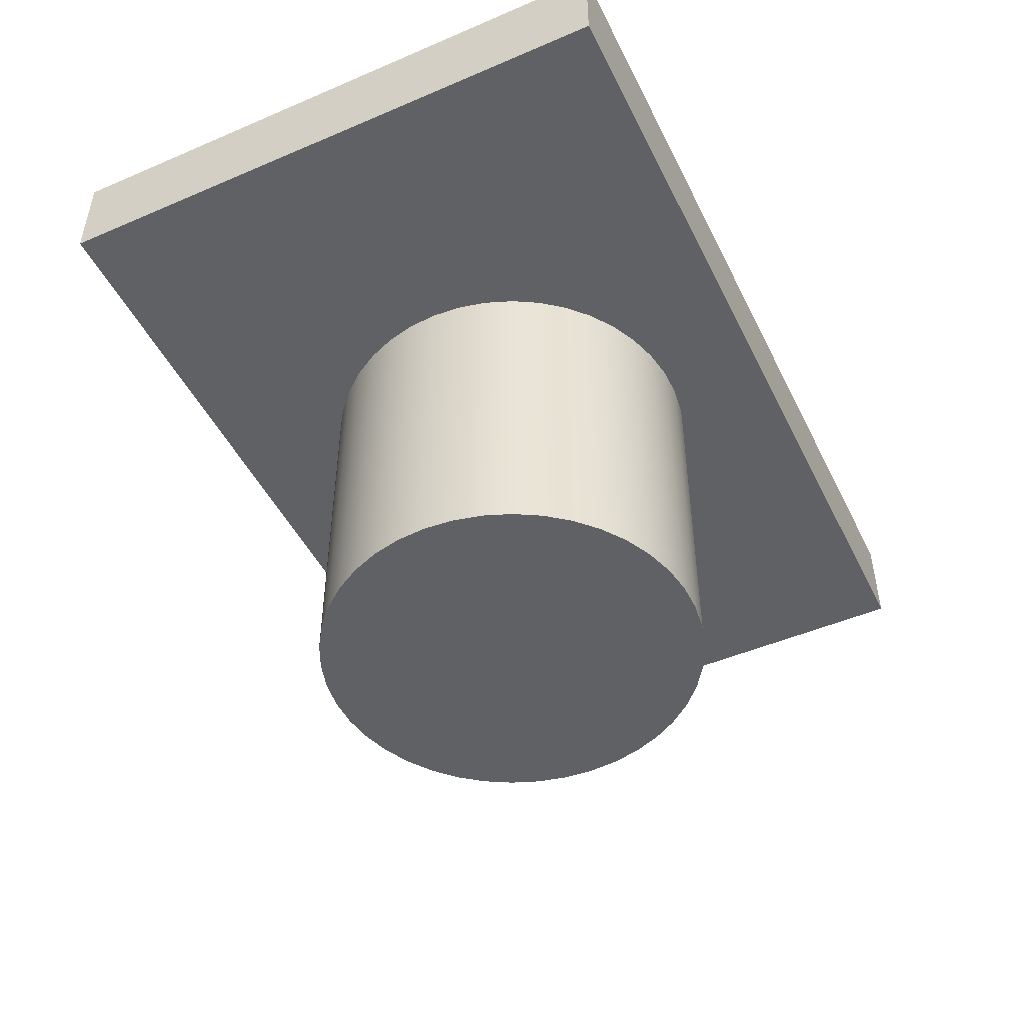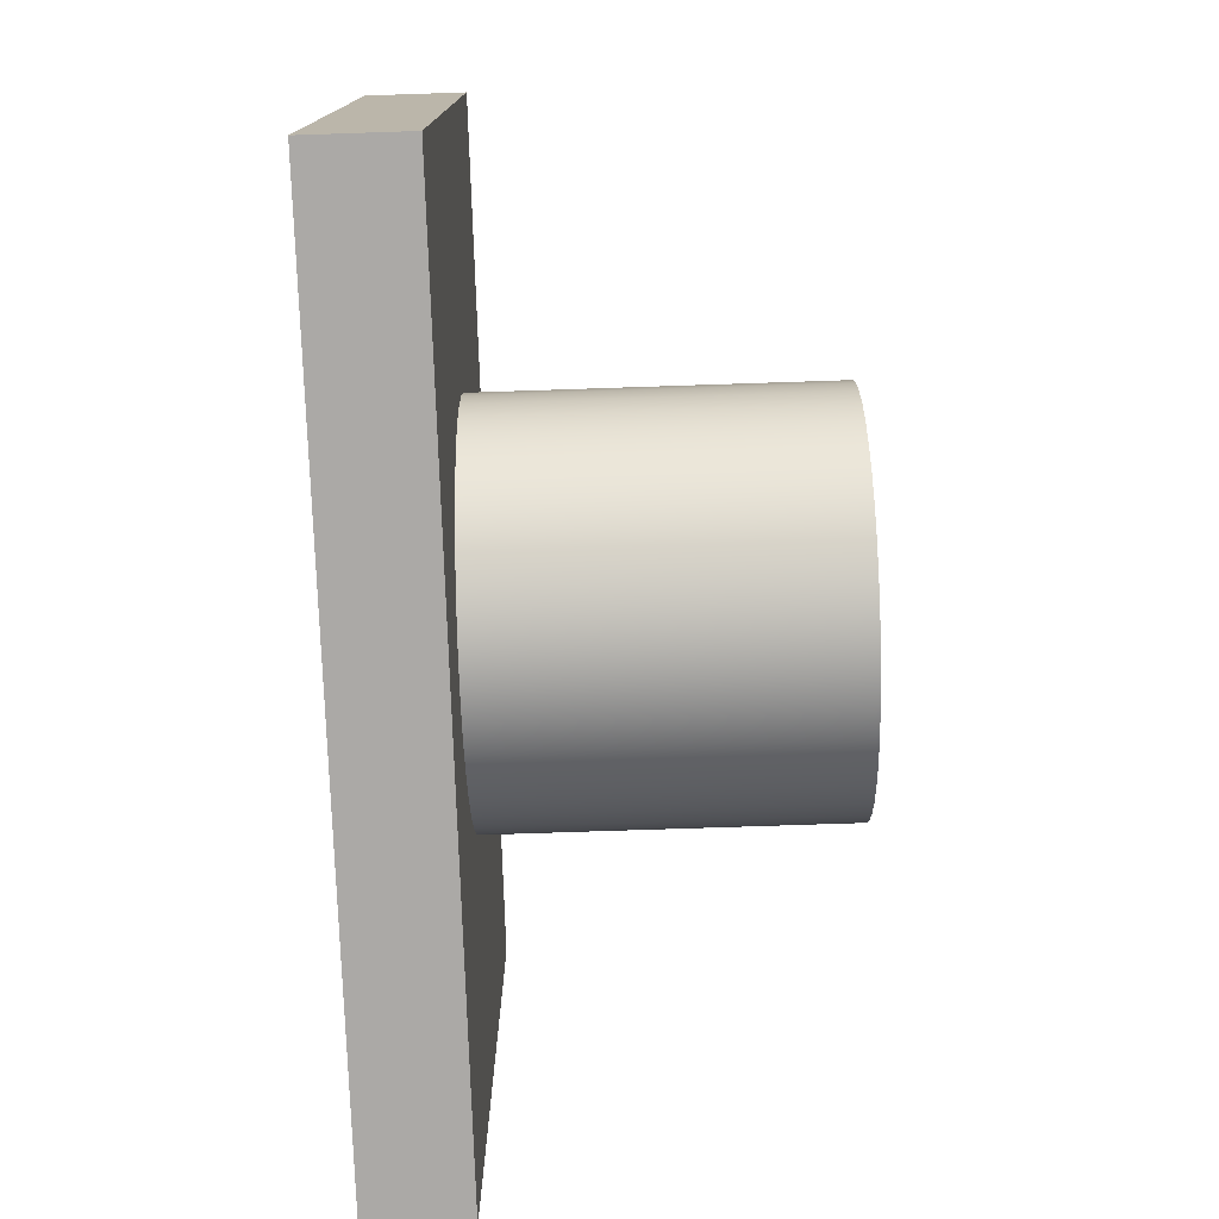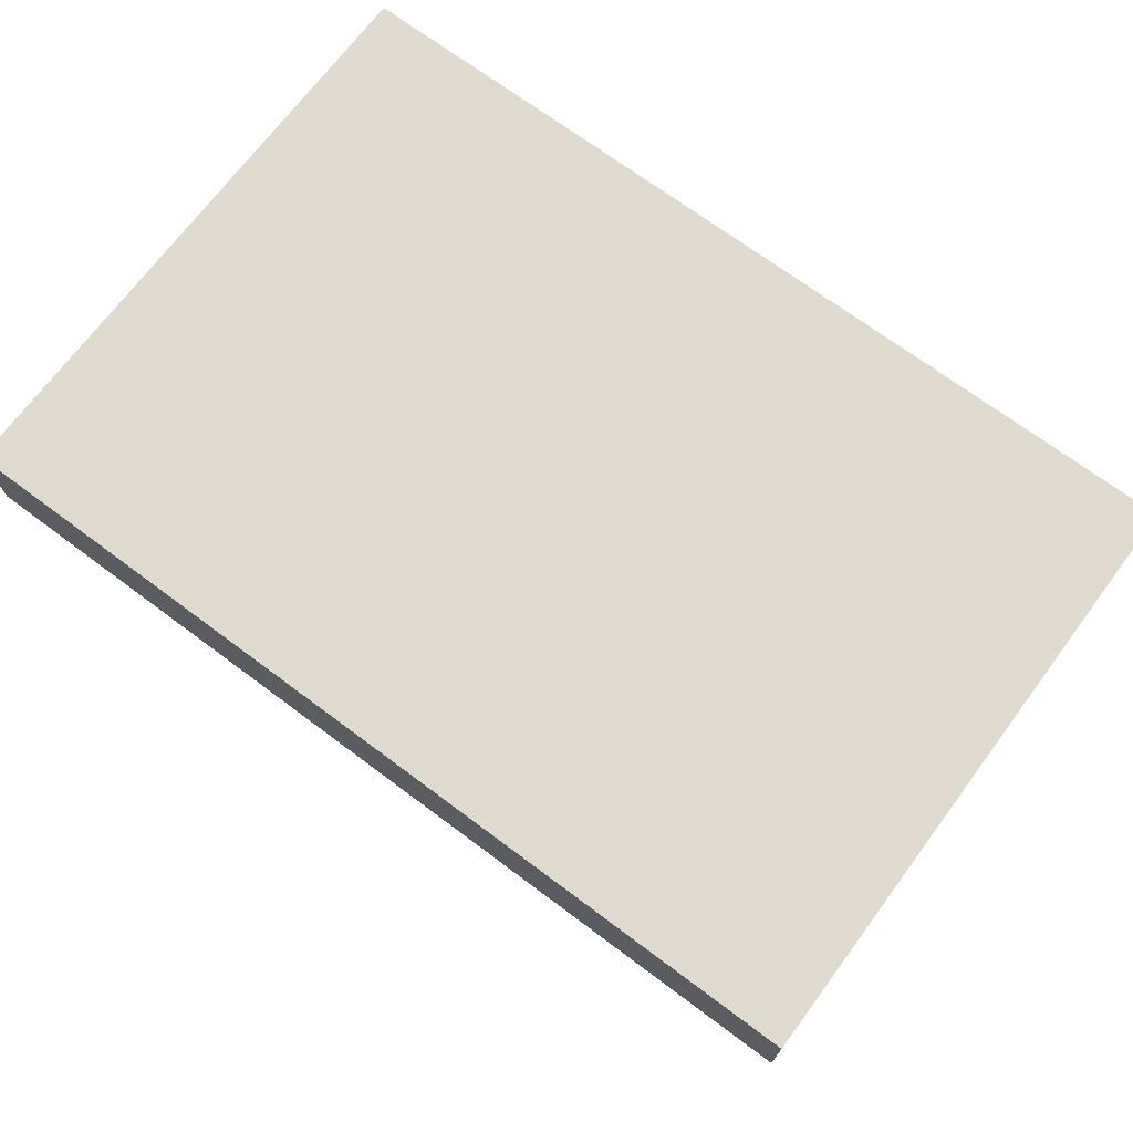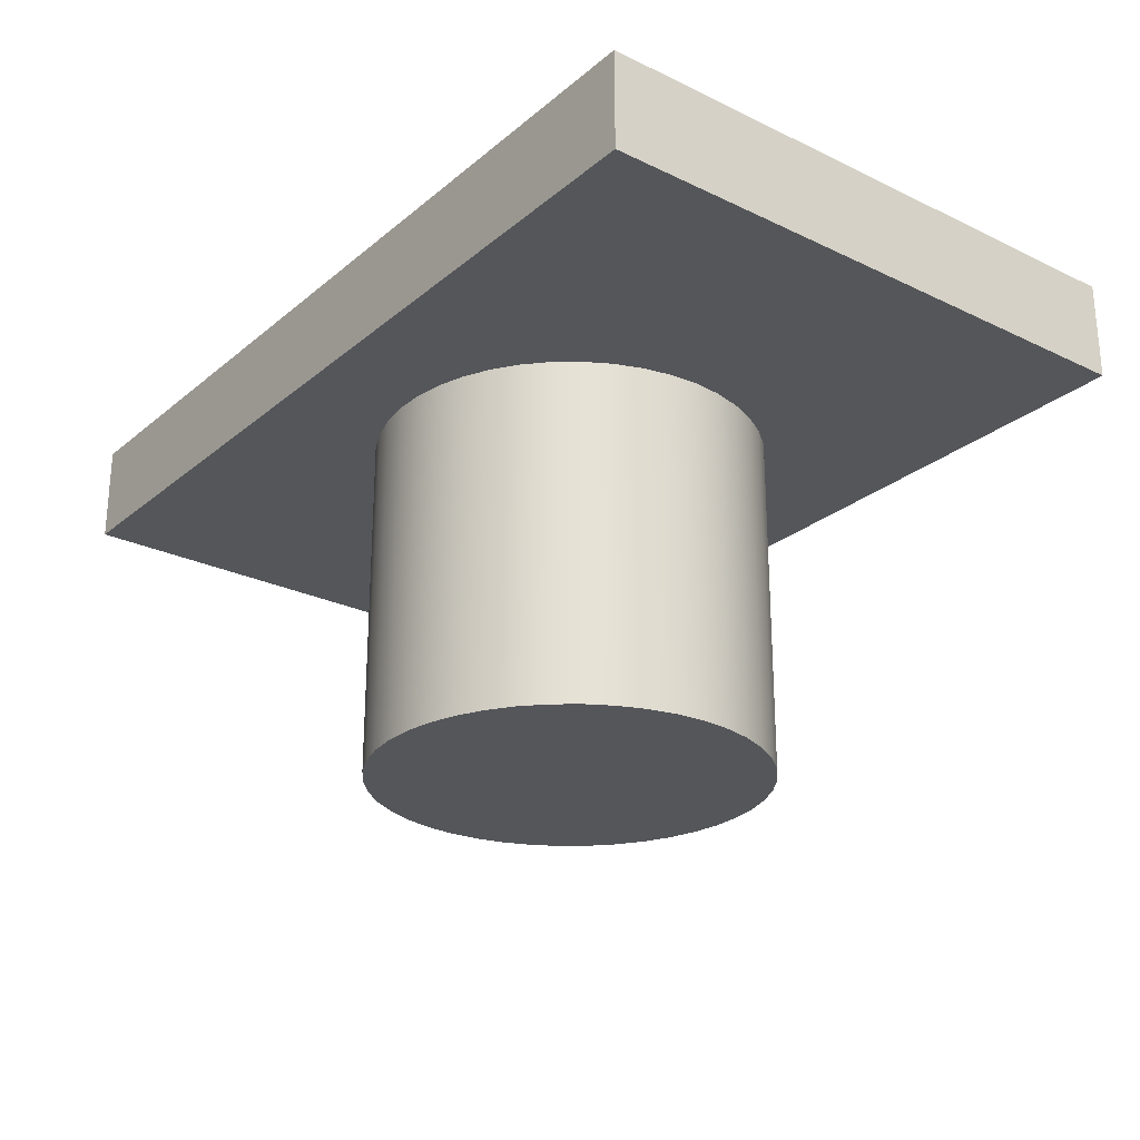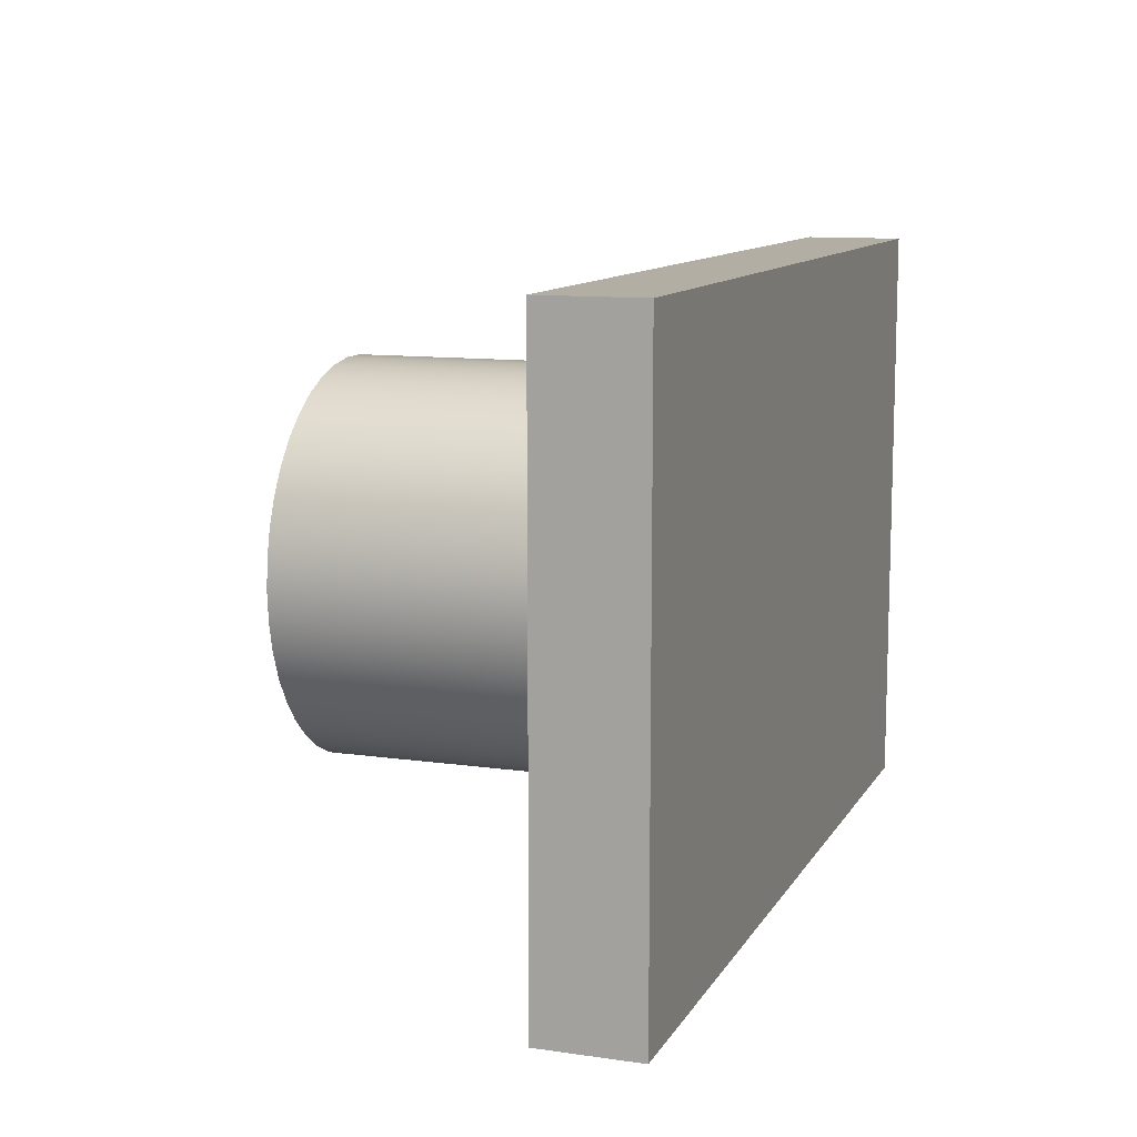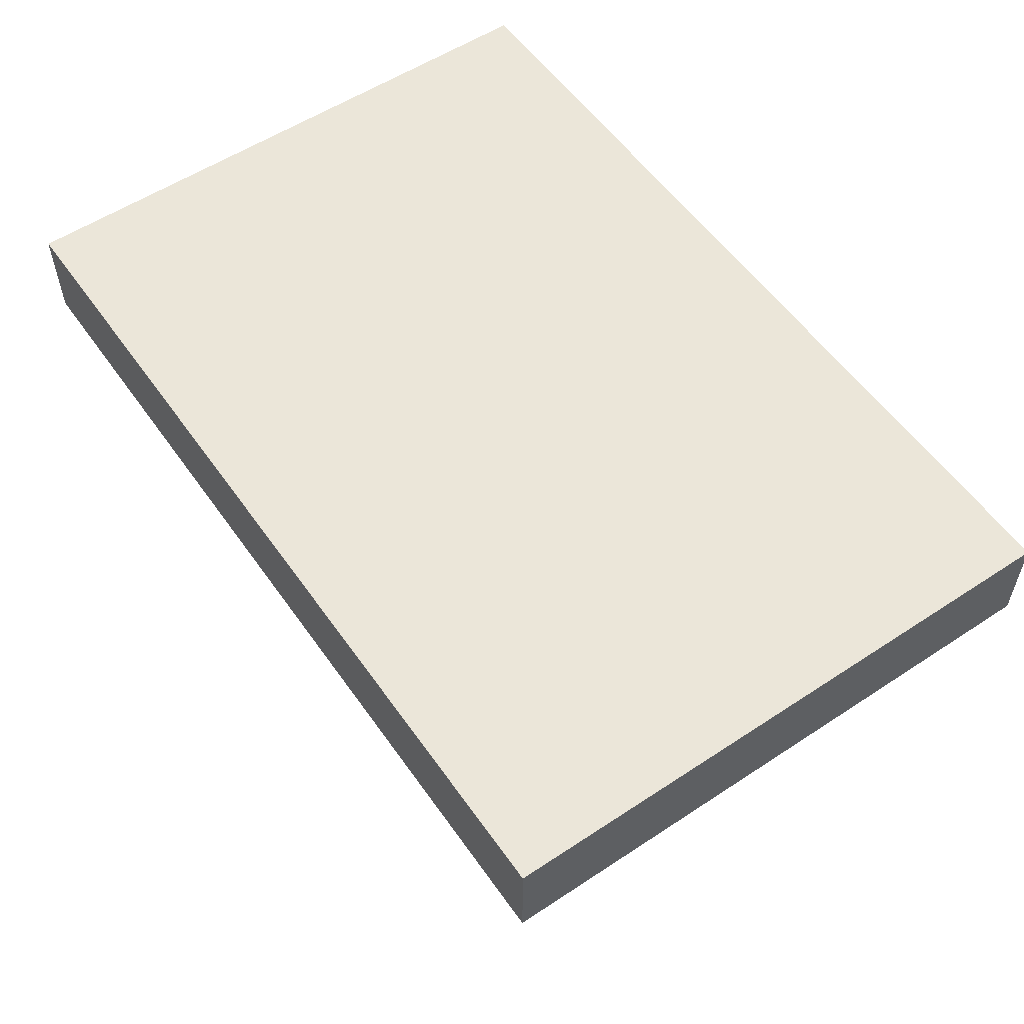
<metadata>
{"format":"obj","ext":"obj","renderer":"f3d","projection":"perspective","resolution":1024,"background":"white","views":[{"elev":-48.0,"azim":115.6,"up":"+Y"},{"elev":-75.6,"azim":-88.1,"up":"+Z"},{"elev":70.8,"azim":-143.3,"up":"+Y"},{"elev":-25.2,"azim":-127.6,"up":"+Y"},{"elev":11.0,"azim":109.4,"up":"+Z"},{"elev":56.0,"azim":55.3,"up":"+Y"}]}
</metadata>
<code>
v -0.4 -0.9 -4.899e-17
v -0.3955 -0.9 0.05962
v -0.3822 -0.9 0.1179
v -0.3604 -0.9 0.1736
v -0.3305 -0.9 0.2253
v -0.2932 -0.9 0.2721
v -0.2494 -0.9 0.3127
v -0.2 -0.9 0.3464
v -0.1461 -0.9 0.3723
v -0.08901 -0.9 0.39
v -0.02989 -0.9 0.3989
v 0.02989 -0.9 0.3989
v 0.08901 -0.9 0.39
v 0.1461 -0.9 0.3723
v 0.2 -0.9 0.3464
v 0.2494 -0.9 0.3127
v 0.2932 -0.9 0.2721
v 0.3305 -0.9 0.2253
v 0.3604 -0.9 0.1736
v 0.3822 -0.9 0.1179
v 0.3955 -0.9 0.05962
v 0.4 -0.9 0
v 0.3955 -0.9 -0.05962
v 0.3822 -0.9 -0.1179
v 0.3604 -0.9 -0.1736
v 0.3305 -0.9 -0.2253
v 0.2932 -0.9 -0.2721
v 0.2494 -0.9 -0.3127
v 0.2 -0.9 -0.3464
v 0.1461 -0.9 -0.3723
v 0.08901 -0.9 -0.39
v 0.02989 -0.9 -0.3989
v -0.02989 -0.9 -0.3989
v -0.08901 -0.9 -0.39
v -0.1461 -0.9 -0.3723
v -0.2 -0.9 -0.3464
v -0.2494 -0.9 -0.3127
v -0.2932 -0.9 -0.2721
v -0.3305 -0.9 -0.2253
v -0.3604 -0.9 -0.1736
v -0.3822 -0.9 -0.1179
v -0.3955 -0.9 -0.05962
v -0.4 -0.2 -4.899e-17
v -0.3955 -0.2 -0.05962
v -0.3822 -0.2 -0.1179
v -0.3604 -0.2 -0.1736
v -0.3305 -0.2 -0.2253
v -0.2932 -0.2 -0.2721
v -0.2494 -0.2 -0.3127
v -0.2 -0.2 -0.3464
v -0.1461 -0.2 -0.3723
v -0.08901 -0.2 -0.39
v -0.02989 -0.2 -0.3989
v 0.02989 -0.2 -0.3989
v 0.08901 -0.2 -0.39
v 0.1461 -0.2 -0.3723
v 0.2 -0.2 -0.3464
v 0.2494 -0.2 -0.3127
v 0.2932 -0.2 -0.2721
v 0.3305 -0.2 -0.2253
v 0.3604 -0.2 -0.1736
v 0.3822 -0.2 -0.1179
v 0.3955 -0.2 -0.05962
v 0.4 -0.2 0
v 0.3955 -0.2 0.05962
v 0.3822 -0.2 0.1179
v 0.3604 -0.2 0.1736
v 0.3305 -0.2 0.2253
v 0.2932 -0.2 0.2721
v 0.2494 -0.2 0.3127
v 0.2 -0.2 0.3464
v 0.1461 -0.2 0.3723
v 0.08901 -0.2 0.39
v 0.02989 -0.2 0.3989
v -0.02989 -0.2 0.3989
v -0.08901 -0.2 0.39
v -0.1461 -0.2 0.3723
v -0.2 -0.2 0.3464
v -0.2494 -0.2 0.3127
v -0.2932 -0.2 0.2721
v -0.3305 -0.2 0.2253
v -0.3604 -0.2 0.1736
v -0.3822 -0.2 0.1179
v -0.3955 -0.2 0.05962
v -0.4 -0.2 -4.899e-17
v -0.4 -0.9 -4.899e-17
v -0.4 -0.9 -4.899e-17
v -0.3955 -0.9 -0.05962
v -0.3822 -0.9 -0.1179
v -0.3604 -0.9 -0.1736
v -0.3305 -0.9 -0.2253
v -0.2932 -0.9 -0.2721
v -0.2494 -0.9 -0.3127
v -0.2 -0.9 -0.3464
v -0.1461 -0.9 -0.3723
v -0.08901 -0.9 -0.39
v -0.02989 -0.9 -0.3989
v 0.02989 -0.9 -0.3989
v 0.08901 -0.9 -0.39
v 0.1461 -0.9 -0.3723
v 0.2 -0.9 -0.3464
v 0.2494 -0.9 -0.3127
v 0.2932 -0.9 -0.2721
v 0.3305 -0.9 -0.2253
v 0.3604 -0.9 -0.1736
v 0.3822 -0.9 -0.1179
v 0.3955 -0.9 -0.05962
v 0.4 -0.9 0
v 0.3955 -0.9 0.05962
v 0.3822 -0.9 0.1179
v 0.3604 -0.9 0.1736
v 0.3305 -0.9 0.2253
v 0.2932 -0.9 0.2721
v 0.2494 -0.9 0.3127
v 0.2 -0.9 0.3464
v 0.1461 -0.9 0.3723
v 0.08901 -0.9 0.39
v 0.02989 -0.9 0.3989
v -0.02989 -0.9 0.3989
v -0.08901 -0.9 0.39
v -0.1461 -0.9 0.3723
v -0.2 -0.9 0.3464
v -0.2494 -0.9 0.3127
v -0.2932 -0.9 0.2721
v -0.3305 -0.9 0.2253
v -0.3604 -0.9 0.1736
v -0.3822 -0.9 0.1179
v -0.3955 -0.9 0.05962
v -0.9 0 0.6
v -0.9 0 -0.6
v -0.9 -0.2 -0.6
v -0.9 -0.2 0.6
v 0.9 0 0.6
v -0.9 0 0.6
v -0.9 -0.2 0.6
v 0.9 -0.2 0.6
v 0.9 0 -0.6
v 0.9 0 0.6
v 0.9 -0.2 0.6
v 0.9 -0.2 -0.6
v -0.9 0 -0.6
v 0.9 0 -0.6
v 0.9 -0.2 -0.6
v -0.9 -0.2 -0.6
v 0.9 0 -0.6
v -0.9 0 -0.6
v -0.9 0 0.6
v 0.9 0 0.6
v -0.4 -0.2 -4.899e-17
v -0.3955 -0.2 0.05962
v -0.3822 -0.2 0.1179
v -0.3604 -0.2 0.1736
v -0.3305 -0.2 0.2253
v -0.2932 -0.2 0.2721
v -0.2494 -0.2 0.3127
v -0.2 -0.2 0.3464
v -0.1461 -0.2 0.3723
v -0.08901 -0.2 0.39
v -0.02989 -0.2 0.3989
v 0.02989 -0.2 0.3989
v 0.08901 -0.2 0.39
v 0.1461 -0.2 0.3723
v 0.2 -0.2 0.3464
v 0.2494 -0.2 0.3127
v 0.2932 -0.2 0.2721
v 0.3305 -0.2 0.2253
v 0.3604 -0.2 0.1736
v 0.3822 -0.2 0.1179
v 0.3955 -0.2 0.05962
v 0.4 -0.2 0
v 0.3955 -0.2 -0.05962
v 0.3822 -0.2 -0.1179
v 0.3604 -0.2 -0.1736
v 0.3305 -0.2 -0.2253
v 0.2932 -0.2 -0.2721
v 0.2494 -0.2 -0.3127
v 0.2 -0.2 -0.3464
v 0.1461 -0.2 -0.3723
v 0.08901 -0.2 -0.39
v 0.02989 -0.2 -0.3989
v -0.02989 -0.2 -0.3989
v -0.08901 -0.2 -0.39
v -0.1461 -0.2 -0.3723
v -0.2 -0.2 -0.3464
v -0.2494 -0.2 -0.3127
v -0.2932 -0.2 -0.2721
v -0.3305 -0.2 -0.2253
v -0.3604 -0.2 -0.1736
v -0.3822 -0.2 -0.1179
v -0.3955 -0.2 -0.05962
v -0.9 -0.2 -0.6
v 0.9 -0.2 -0.6
v 0.9 -0.2 0.6
v -0.9 -0.2 0.6
g 10485c68-e2e5-11ea-ad65-54bf646e7e1f
f 2 84 1
f 1 84 85
f 86 43 42
f 42 43 44
f 42 44 41
f 41 44 45
f 41 45 40
f 40 45 46
f 40 46 39
f 39 46 47
f 39 47 38
f 38 47 48
f 38 48 37
f 37 48 49
f 37 49 36
f 36 49 50
f 36 50 35
f 35 50 51
f 35 51 34
f 34 51 52
f 34 52 33
f 33 52 53
f 33 53 32
f 32 53 54
f 32 54 31
f 31 54 55
f 31 55 30
f 30 55 56
f 30 56 29
f 29 56 57
f 29 57 28
f 28 57 58
f 28 58 27
f 27 58 59
f 27 59 26
f 26 59 60
f 26 60 25
f 25 60 61
f 25 61 24
f 24 61 62
f 24 62 23
f 23 62 63
f 23 63 22
f 22 63 64
f 22 64 21
f 21 64 65
f 21 65 20
f 20 65 66
f 20 66 19
f 19 66 67
f 19 67 18
f 18 67 68
f 18 68 17
f 17 68 69
f 17 69 16
f 16 69 70
f 16 70 15
f 15 70 71
f 15 71 14
f 14 71 72
f 14 72 13
f 13 72 73
f 13 73 12
f 12 73 74
f 12 74 11
f 11 74 75
f 11 75 10
f 10 75 76
f 10 76 9
f 9 76 77
f 9 77 8
f 8 77 78
f 8 78 7
f 7 78 79
f 7 79 6
f 6 79 80
f 6 80 5
f 5 80 81
f 5 81 4
f 4 81 82
f 4 82 3
f 3 82 83
f 3 83 2
f 2 83 84
g 1049e2fe-e2e5-11ea-b364-54bf646e7e1f
f 88 107 87
f 87 107 108
f 87 108 128
f 128 108 109
f 128 109 127
f 127 109 110
f 127 110 126
f 126 110 111
f 126 111 125
f 125 111 112
f 125 112 124
f 124 112 113
f 124 113 123
f 123 113 114
f 123 114 122
f 122 114 115
f 122 115 121
f 121 115 116
f 121 116 120
f 120 116 117
f 120 117 119
f 119 117 118
f 107 88 106
f 106 88 89
f 106 89 105
f 105 89 90
f 105 90 104
f 104 90 91
f 104 91 103
f 103 91 92
f 103 92 102
f 102 92 93
f 102 93 101
f 101 93 94
f 101 94 100
f 100 94 95
f 100 95 99
f 99 95 96
f 99 96 98
f 98 96 97
g 0fde2c90-e2e5-11ea-9f88-54bf646e7e1f
f 129 130 132
f 132 130 131
g 0fdf8c36-e2e5-11ea-9343-54bf646e7e1f
f 133 134 136
f 136 134 135
g 0fe0c4b4-e2e5-11ea-8b1b-54bf646e7e1f
f 137 138 140
f 140 138 139
g 0fe1aefe-e2e5-11ea-98a2-54bf646e7e1f
f 141 142 144
f 144 142 143
g 0fe2e77a-e2e5-11ea-92de-54bf646e7e1f
f 145 146 148
f 148 146 147
g 0fe3d1a8-e2e5-11ea-b2cc-54bf646e7e1f
f 150 194 149
f 149 194 191
f 149 191 190
f 190 191 189
f 189 191 188
f 188 191 187
f 187 191 186
f 186 191 185
f 185 191 184
f 184 191 183
f 183 191 182
f 182 191 181
f 181 191 180
f 180 191 192
f 180 192 179
f 179 192 178
f 178 192 177
f 177 192 176
f 176 192 175
f 175 192 174
f 174 192 173
f 173 192 172
f 172 192 171
f 171 192 170
f 170 192 193
f 170 193 169
f 169 193 168
f 168 193 167
f 167 193 166
f 166 193 165
f 165 193 164
f 164 193 163
f 163 193 162
f 162 193 161
f 161 193 160
f 160 193 194
f 160 194 159
f 159 194 158
f 158 194 157
f 157 194 156
f 156 194 155
f 155 194 154
f 154 194 153
f 153 194 152
f 152 194 151
f 151 194 150

</code>
